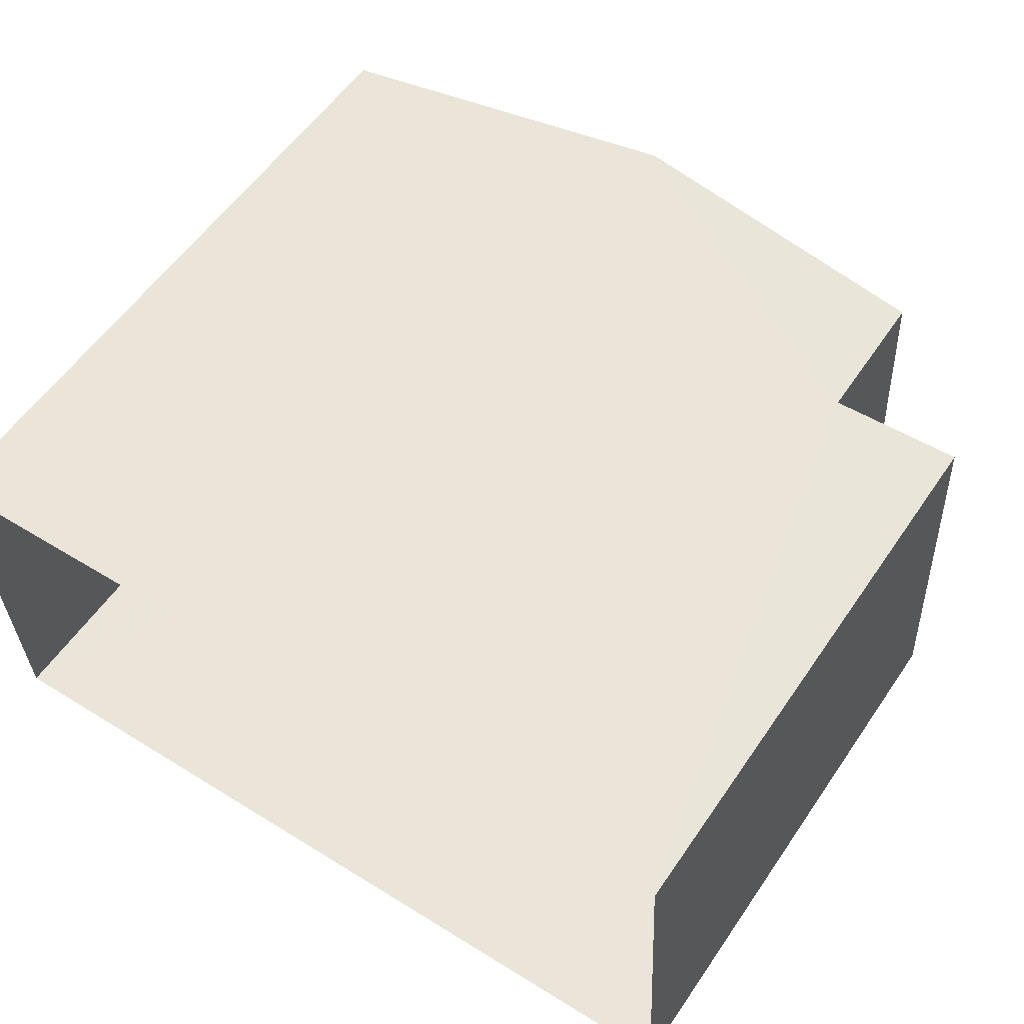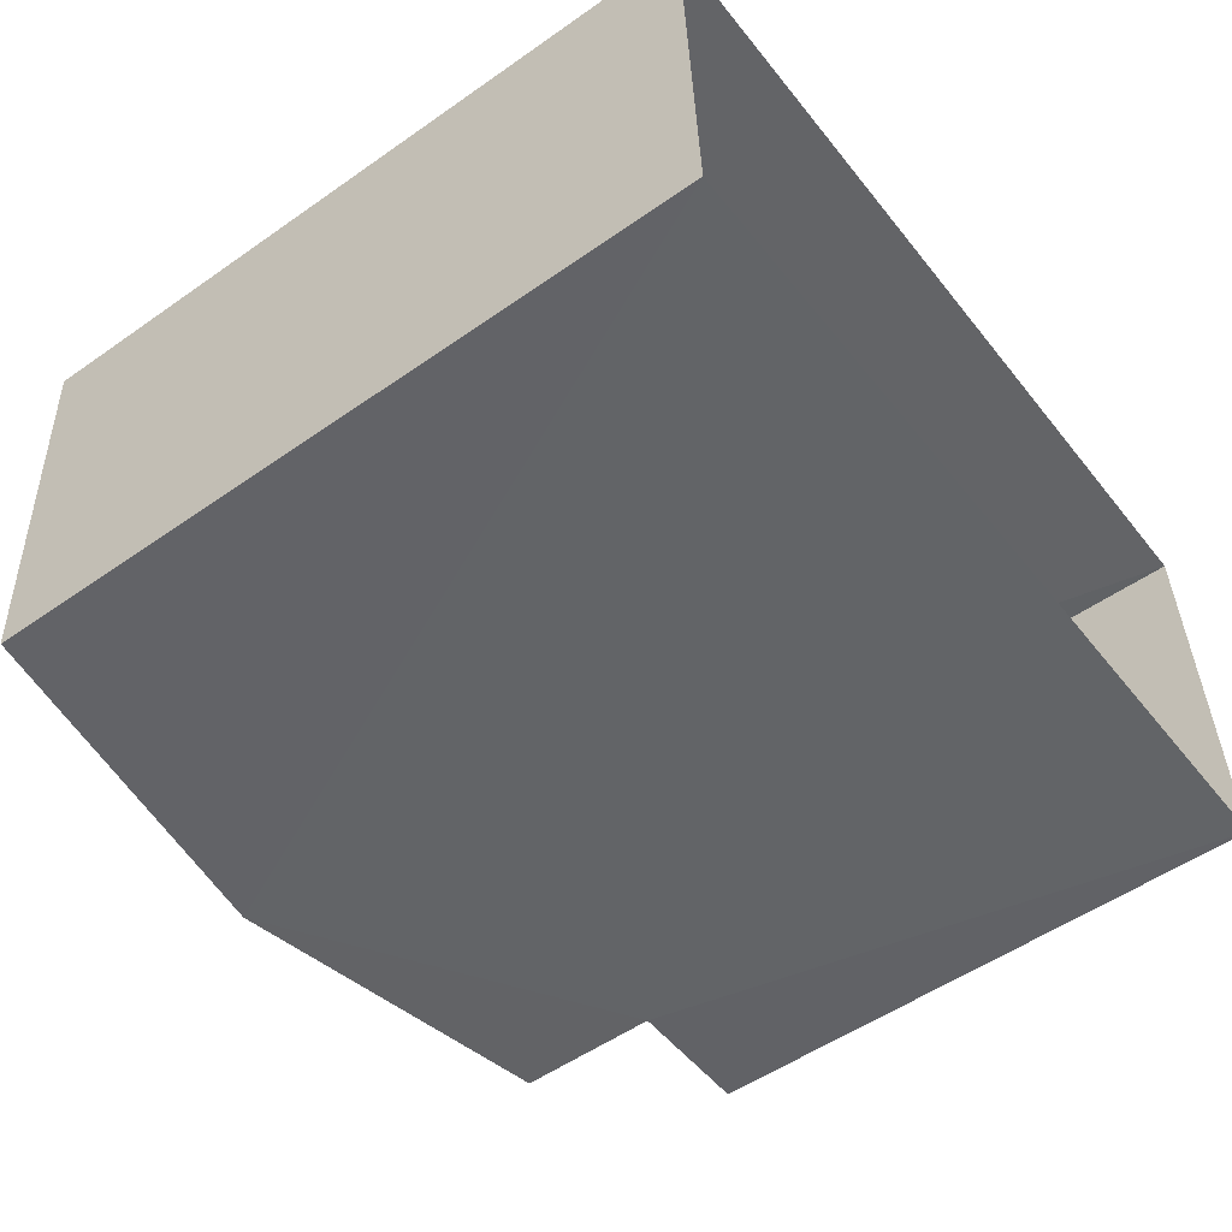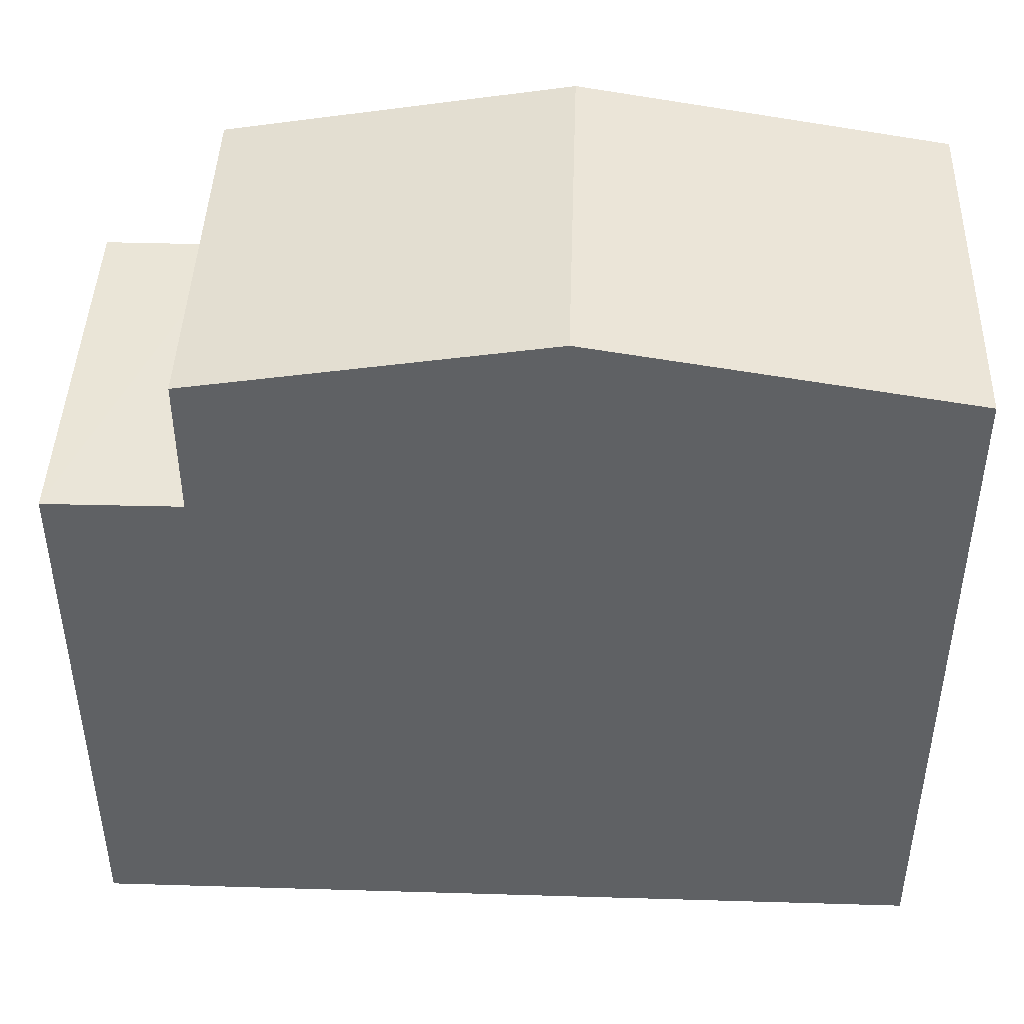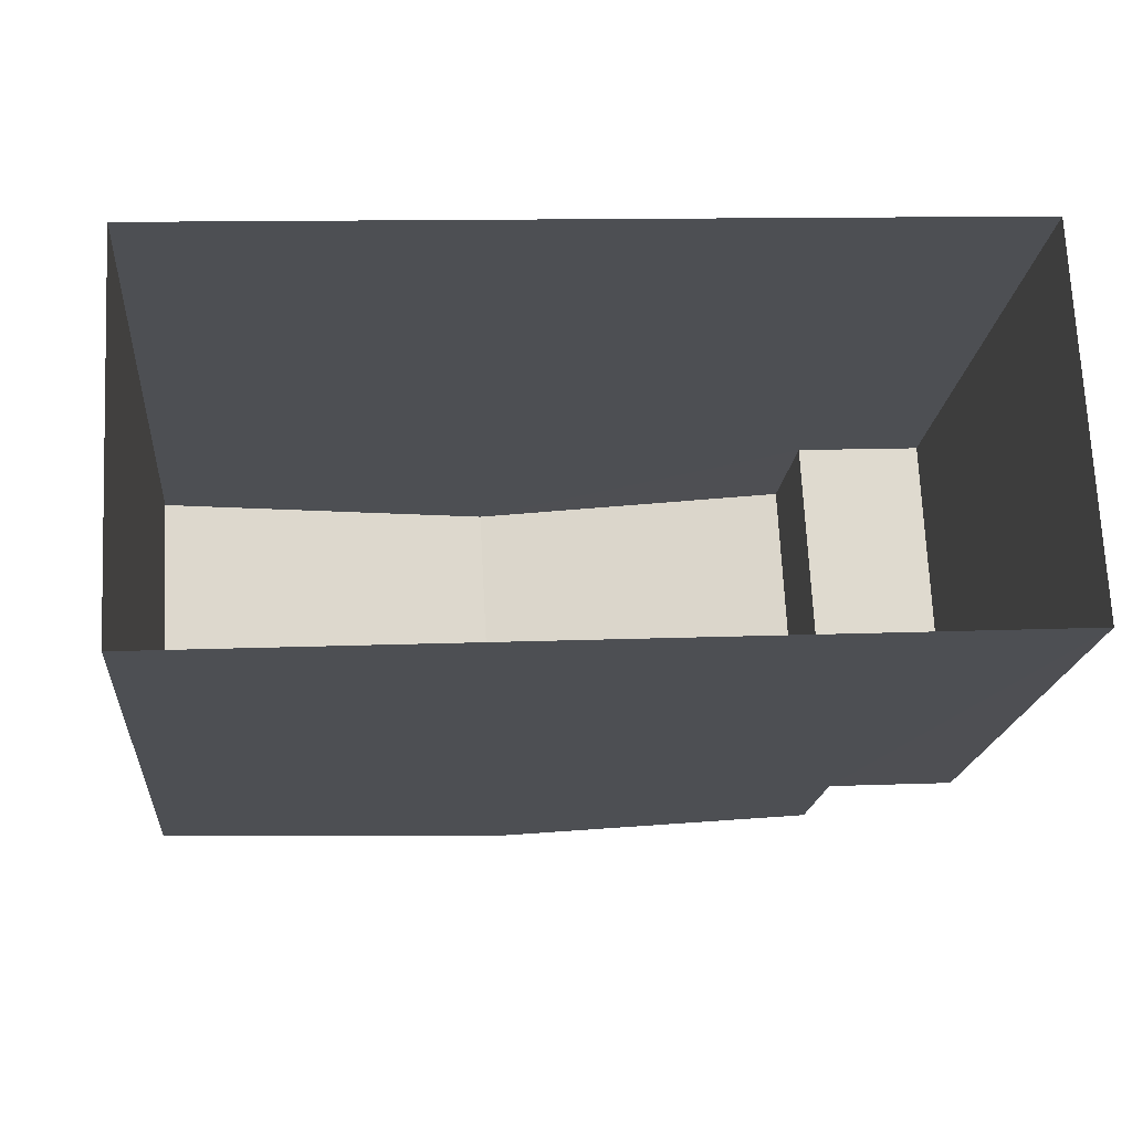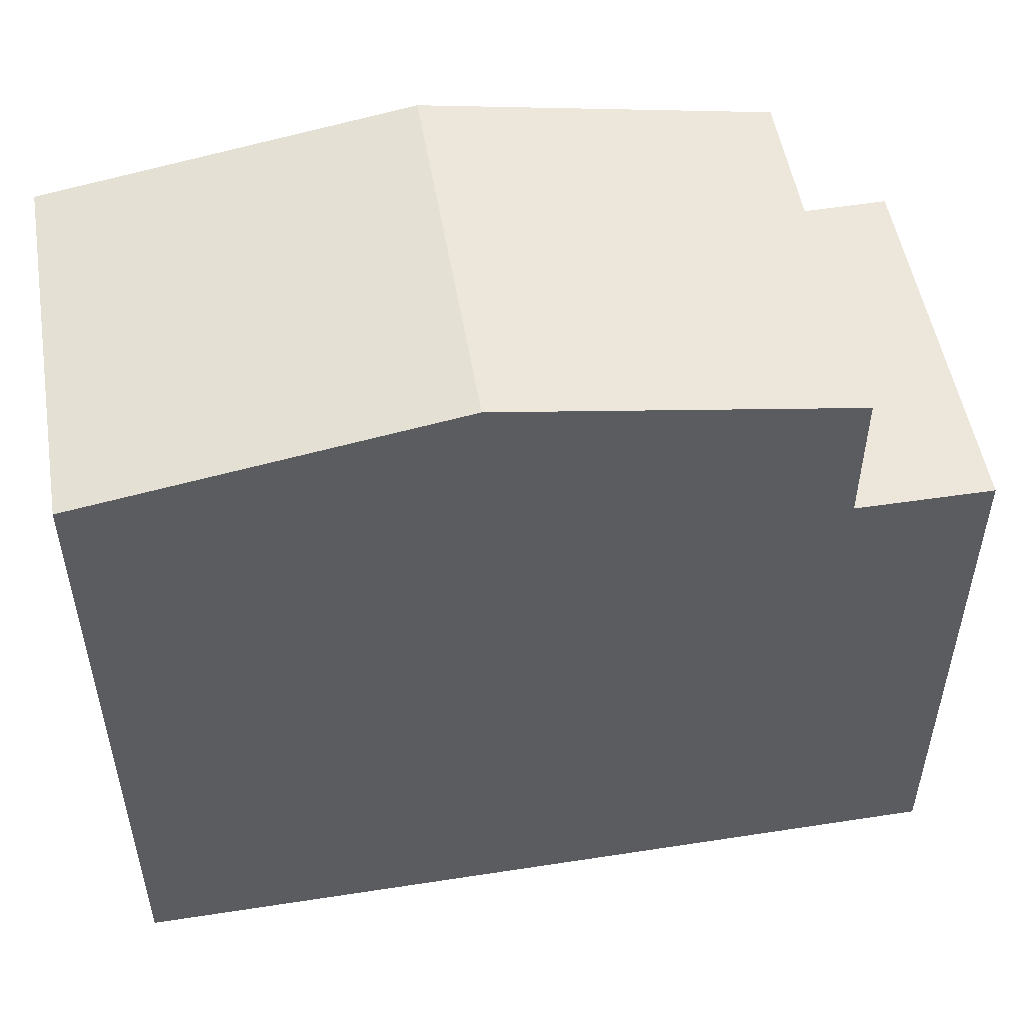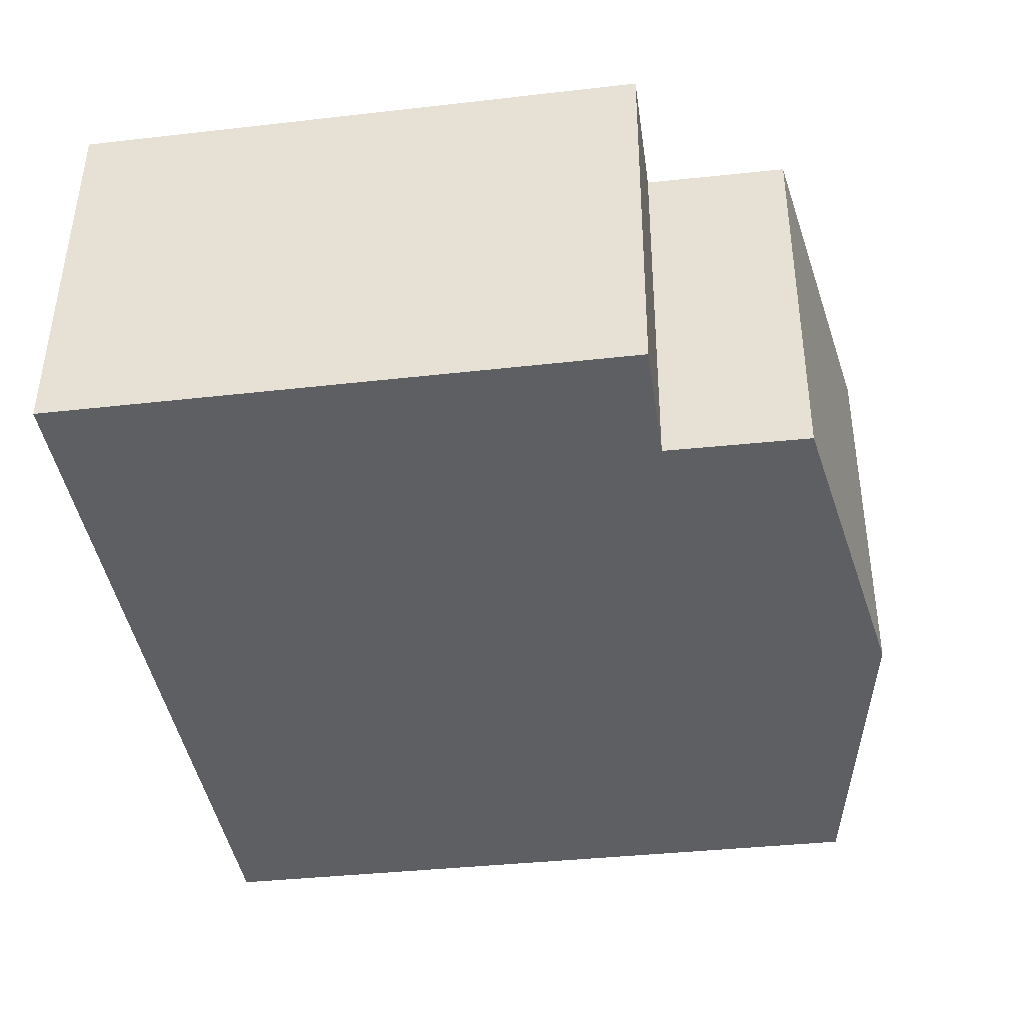
<metadata>
{"format":"obj","ext":"obj","renderer":"f3d","projection":"perspective","resolution":1024,"background":"white","views":[{"elev":56.5,"azim":-146.1,"up":"+Y"},{"elev":-53.3,"azim":126.8,"up":"+Y"},{"elev":44.5,"azim":-1.0,"up":"+Z"},{"elev":-18.5,"azim":174.8,"up":"+Y"},{"elev":51.9,"azim":167.5,"up":"+Z"},{"elev":-37.7,"azim":-81.8,"up":"+Y"}]}
</metadata>
<code>
v -3.74e+05 -1.033e+05 26.91
v -3.739e+05 -1.033e+05 26.91
v -3.739e+05 -1.033e+05 26.91
v -3.74e+05 -1.033e+05 26.91
v -3.74e+05 -1.033e+05 36.94
v -3.739e+05 -1.033e+05 36.17
v -3.74e+05 -1.033e+05 36.94
v -3.739e+05 -1.033e+05 36.17
v -3.74e+05 -1.033e+05 34.33
v -3.74e+05 -1.033e+05 34.33
v -3.74e+05 -1.033e+05 34.33
v -3.74e+05 -1.033e+05 34.33
v -3.74e+05 -1.033e+05 36.17
v -3.74e+05 -1.033e+05 36.17
f 1 2 3
f 1 4 2
f 5 6 7
f 5 8 6
f 9 10 11
f 12 9 11
f 13 14 5
f 7 13 5
f 11 1 12
f 14 12 5
f 5 3 8
f 12 1 3
f 5 12 3
f 4 9 2
f 6 2 7
f 4 10 9
f 7 9 13
f 2 9 7
f 9 14 13
f 9 12 14
f 8 3 2
f 6 8 2
f 11 4 1
f 11 10 4

</code>
